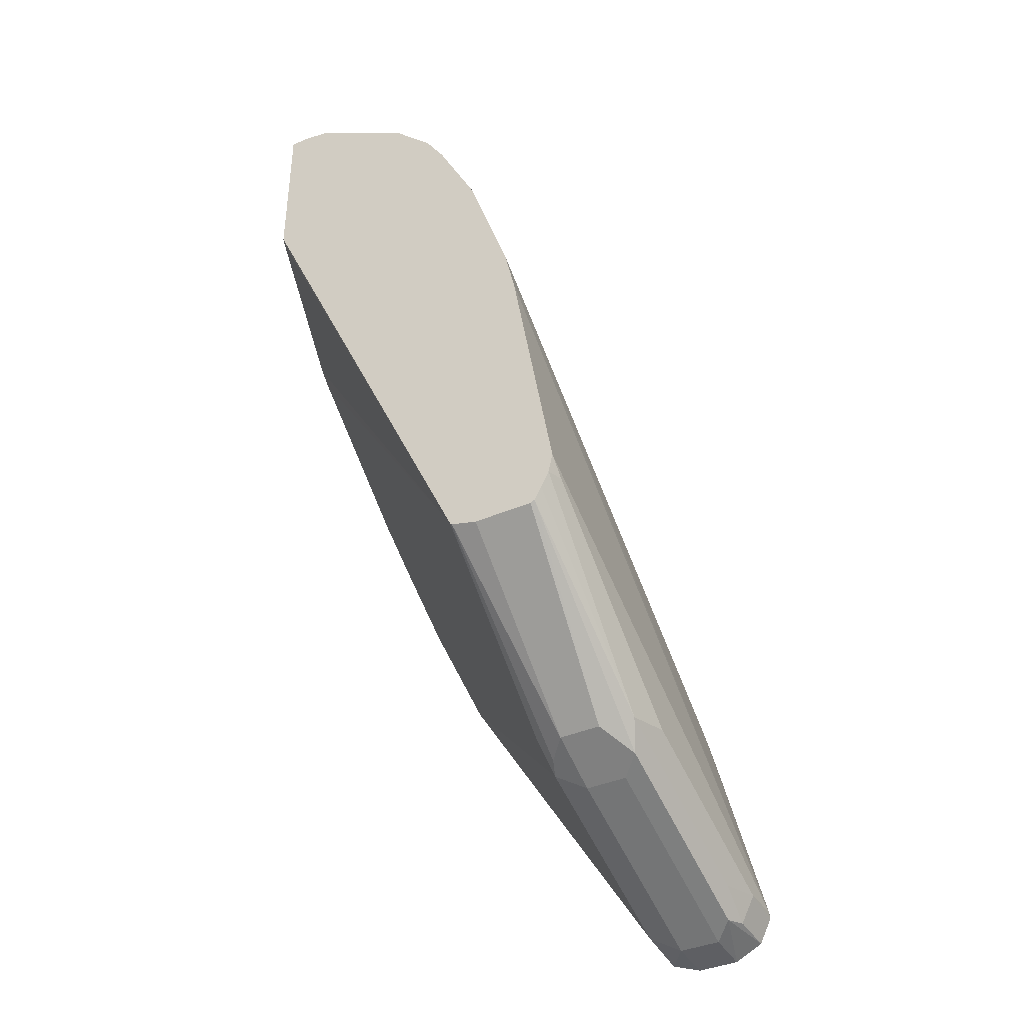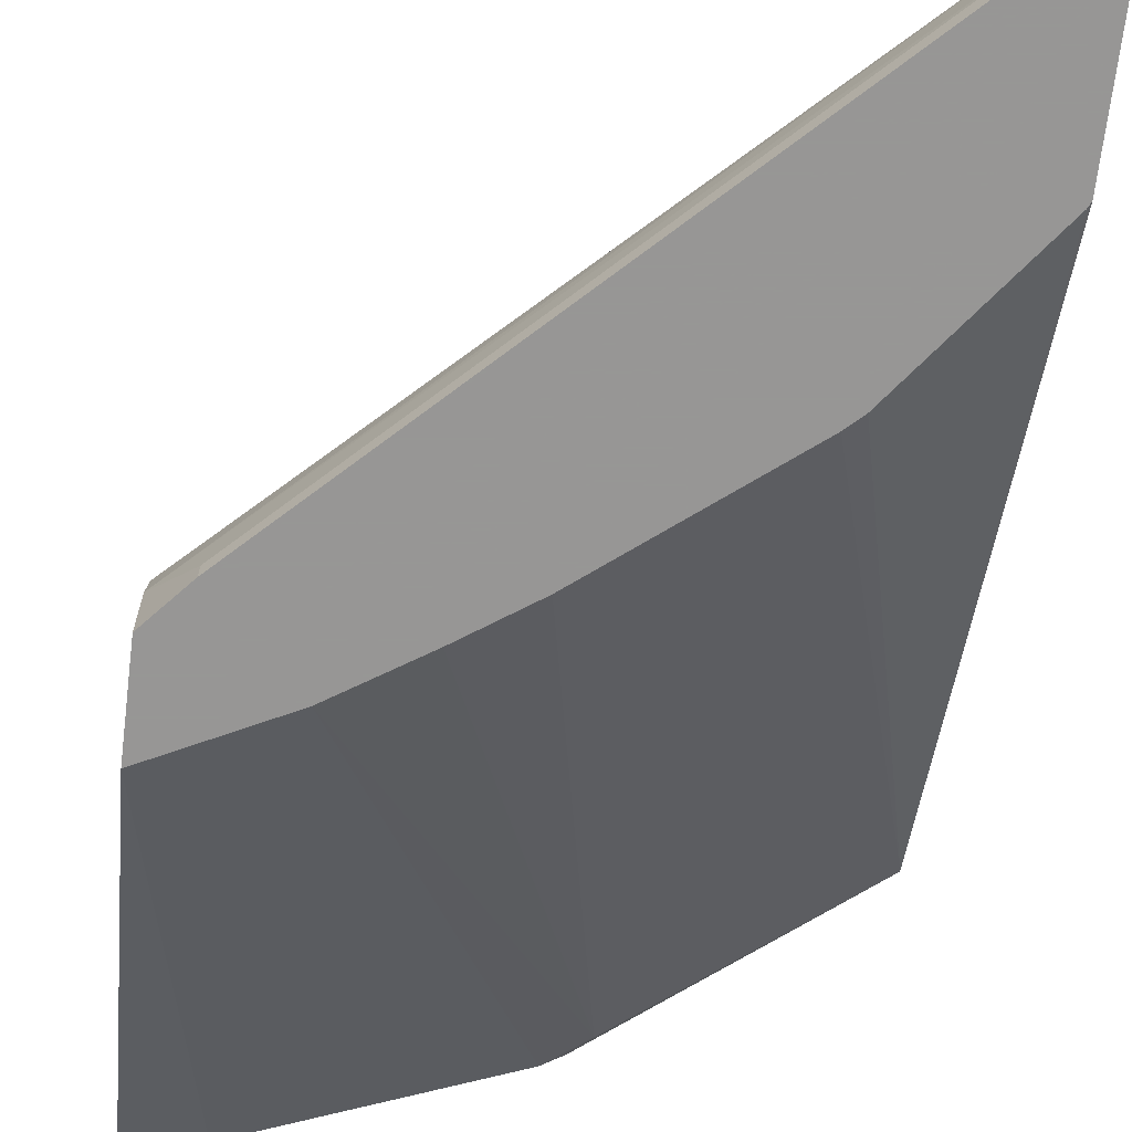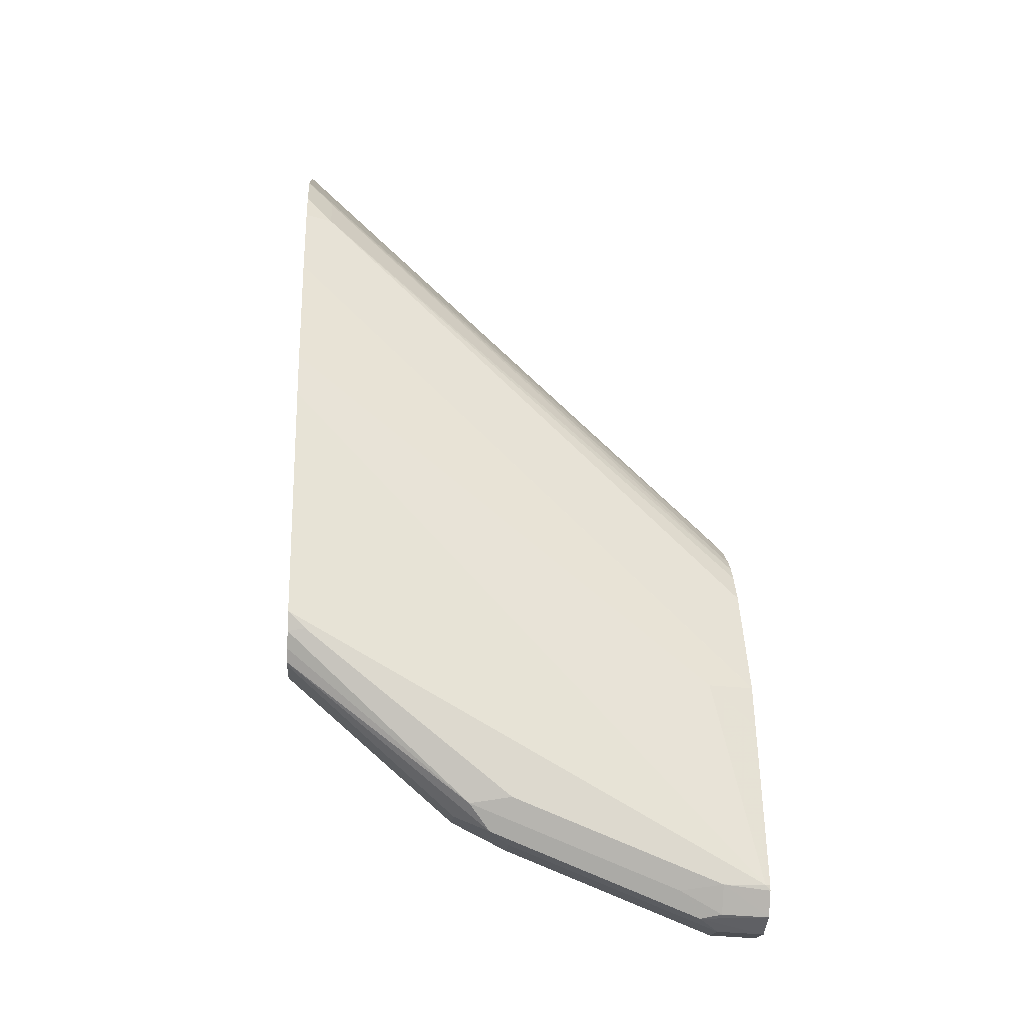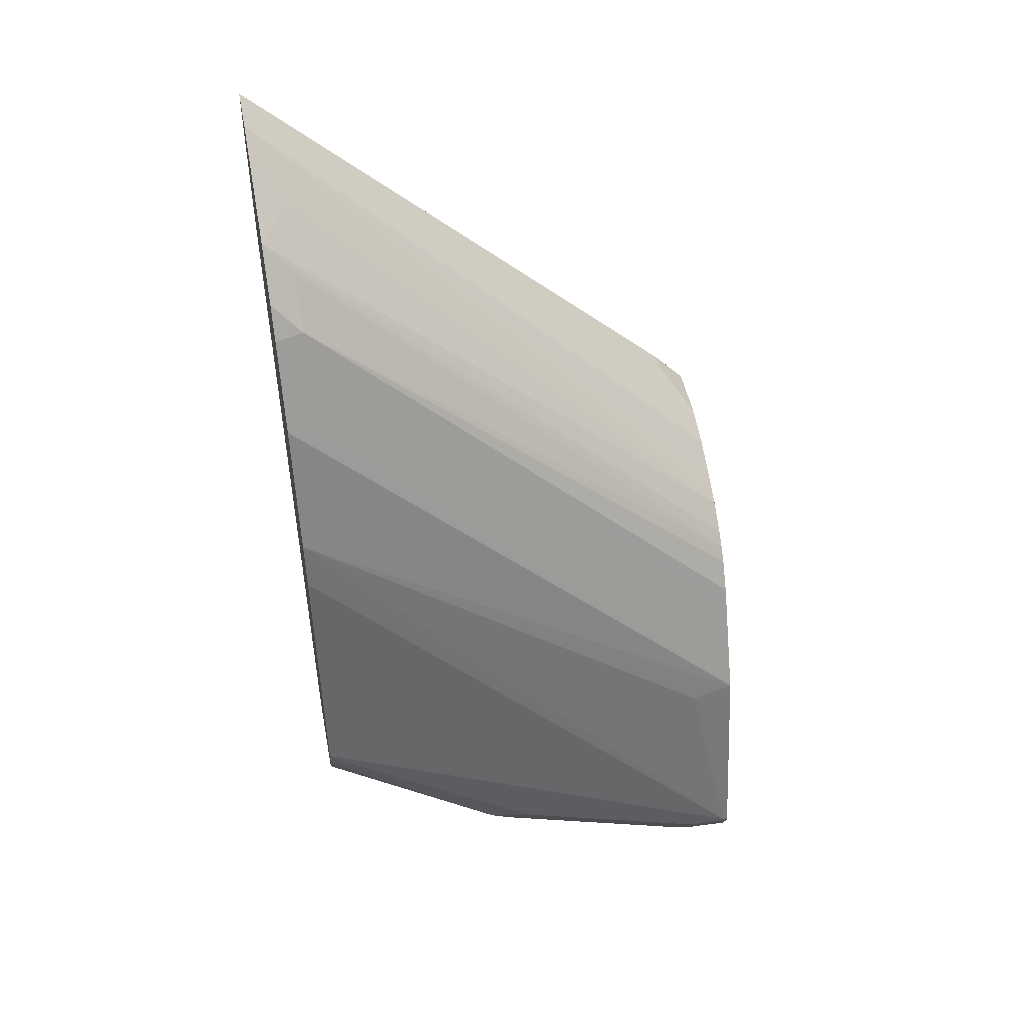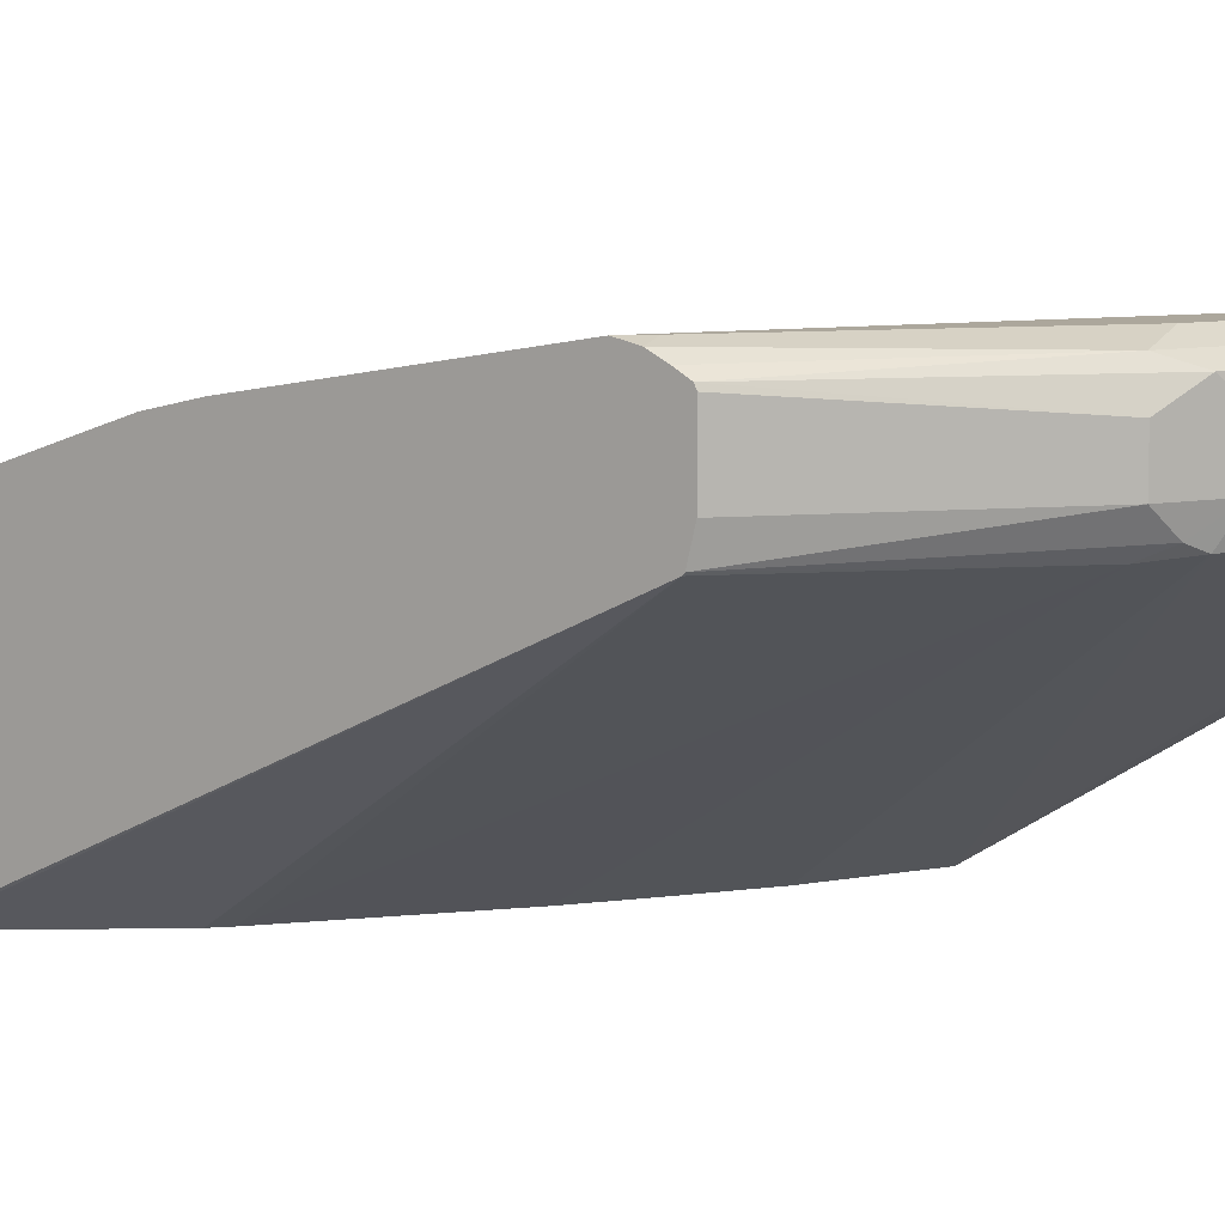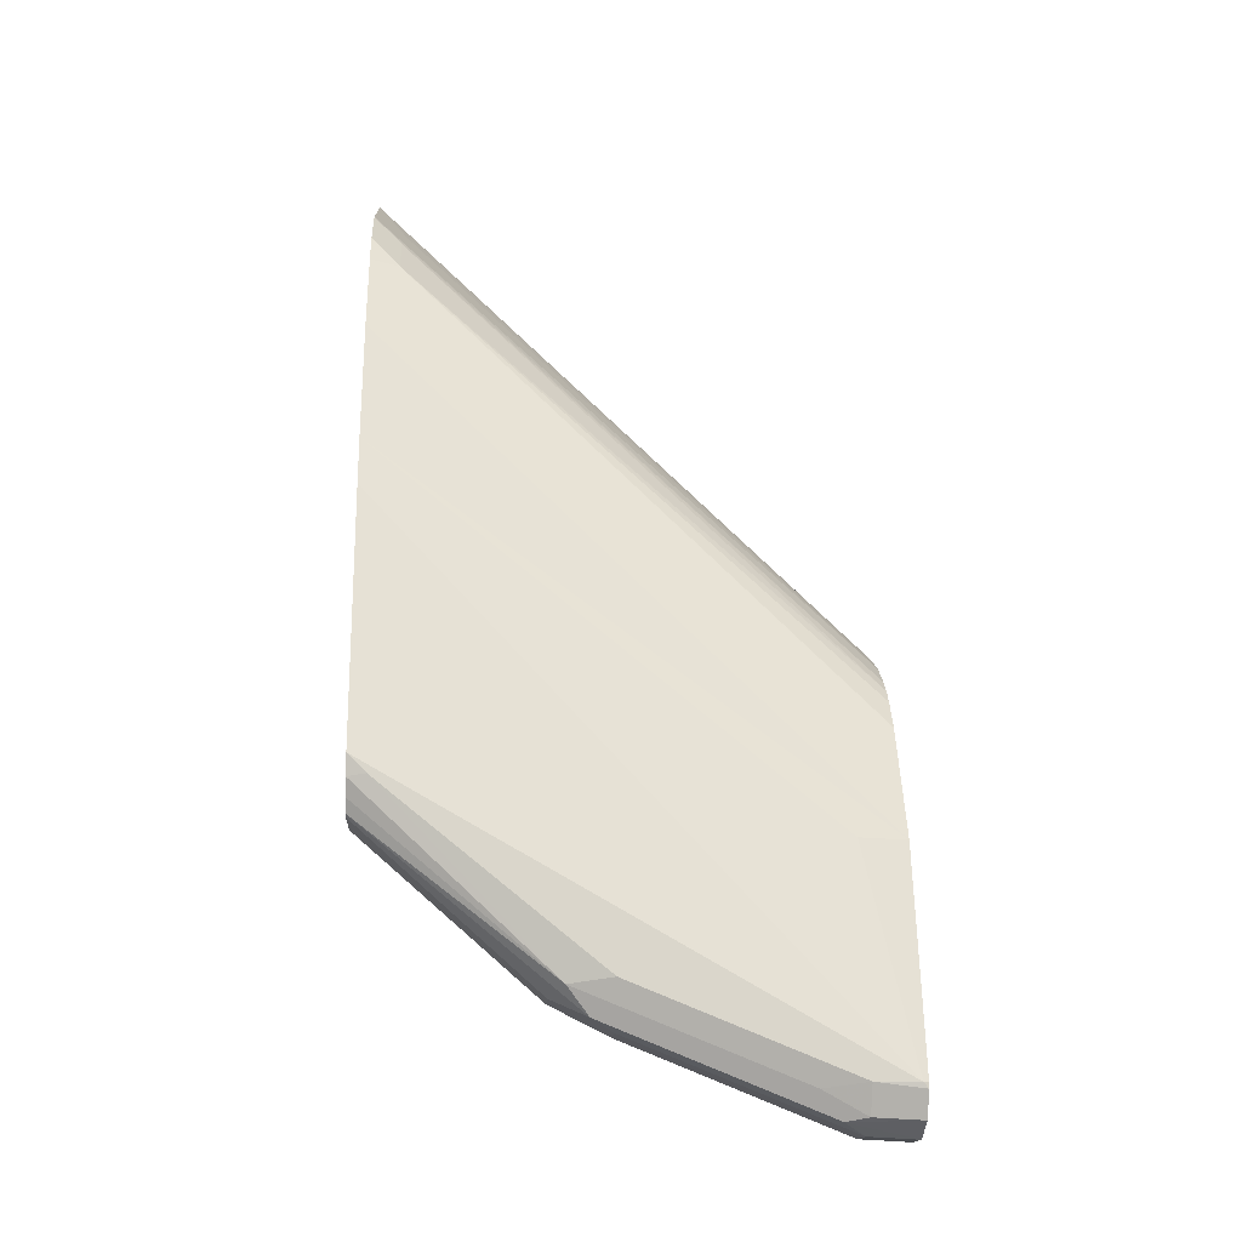
<metadata>
{"format":"obj","ext":"obj","renderer":"f3d","projection":"perspective","resolution":1024,"background":"white","views":[{"elev":-38.7,"azim":118.6,"up":"+Z"},{"elev":-68.0,"azim":-7.0,"up":"+Y"},{"elev":-17.5,"azim":175.2,"up":"+Z"},{"elev":48.1,"azim":169.1,"up":"+Z"},{"elev":8.3,"azim":124.9,"up":"+Y"},{"elev":-15.4,"azim":176.3,"up":"+Z"}]}
</metadata>
<code>
v 0.495 0.4309 -0.3026
v 0.495 0.4234 -0.3026
v 0.495 0.4445 -0.3048
v 0.2788 0.4496 -0.5163
v 0.2935 0.4309 -0.4996
v 0.495 0.4234 -0.3784
v 0.2935 0.4234 -0.4996
v 0.495 0.4923 -0.332
v 0.4808 0.4683 -0.331
v 0.2788 0.4997 -0.5355
v 0.2788 0.4871 -0.5291
v 0.2788 0.4683 -0.5208
v 0.2788 0.4234 -0.5163
v 0.4939 0.4234 -0.3804
v 0.495 0.5306 -0.6105
v 0.495 0.511 -0.3507
v 0.4824 0.4964 -0.3466
v 0.2788 0.5124 -0.5443
v 0.2788 0.4234 -0.5537
v 0.4505 0.4234 -0.4372
v 0.4145 0.5292 -0.6744
v 0.495 0.5314 -0.6112
v 0.4447 0.4234 -0.4427
v 0.495 0.5198 -0.3644
v 0.4824 0.5151 -0.3653
v 0.2788 0.5183 -0.5495
v 0.2788 0.5302 -0.7266
v 0.306 0.5308 -0.7243
v 0.3996 0.5308 -0.6868
v 0.2948 0.4234 -0.5457
v 0.4074 0.5339 -0.6837
v 0.3806 0.4234 -0.4935
v 0.3554 0.4234 -0.5108
v 0.3247 0.4234 -0.5307
v 0.495 0.5341 -0.6119
v 0.4184 0.5432 -0.6806
v 0.495 0.5386 -0.4019
v 0.4824 0.5339 -0.4028
v 0.2788 0.5385 -0.5806
v 0.2788 0.5322 -0.568
v 0.2788 0.5234 -0.5553
v 0.2788 0.5432 -0.7316
v 0.2997 0.5432 -0.7306
v 0.3934 0.5432 -0.6931
v 0.3122 0.4234 -0.537
v 0.495 0.5432 -0.6142
v 0.4027 0.5713 -0.6884
v 0.4184 0.562 -0.6806
v 0.495 0.5573 -0.4581
v 0.2788 0.5573 -0.6182
v 0.2788 0.5573 -0.618
v 0.2788 0.562 -0.7316
v 0.2997 0.562 -0.7306
v 0.3934 0.562 -0.6931
v 0.495 0.5699 -0.6142
v 0.4121 0.576 -0.6767
v 0.495 0.5718 -0.6133
v 0.3091 0.5713 -0.7259
v 0.495 0.5596 -0.4683
v 0.281 0.5807 -0.7118
v 0.2997 0.562 -0.6182
v 0.2788 0.562 -0.6369
v 0.2788 0.5747 -0.7253
v 0.3185 0.576 -0.7142
v 0.3934 0.5807 -0.6744
v 0.487 0.5807 -0.5994
v 0.495 0.5787 -0.6004
v 0.495 0.5751 -0.6076
v 0.2997 0.5745 -0.7243
v 0.495 0.562 -0.4792
v 0.495 0.5807 -0.5915
v 0.2997 0.5807 -0.7118
v 0.2788 0.5802 -0.7143
v 0.2788 0.5802 -0.7118
f 28 44 29
f 29 44 31
f 29 34 45
f 29 45 30
f 31 44 36
f 42 52 53
f 35 36 46
f 36 48 55
f 36 47 48
f 36 55 46
f 37 49 50
f 37 50 51
f 37 51 38
f 28 43 44
f 36 44 47
f 27 43 28
f 24 37 38
f 25 41 26
f 42 53 43
f 21 29 31
f 21 31 22
f 21 23 32
f 21 32 33
f 21 33 34
f 27 42 43
f 21 34 29
f 22 36 35
f 24 38 25
f 25 38 51
f 25 51 39
f 25 39 40
f 25 40 41
f 22 31 36
f 43 53 54
f 64 72 65
f 44 54 47
f 58 69 64
f 59 70 60
f 60 71 66
f 60 66 65
f 60 65 72
f 60 72 73
f 60 73 74
f 60 74 62
f 60 62 61
f 60 70 71
f 63 73 72
f 63 72 69
f 64 69 72
f 19 29 30
f 66 71 67
f 58 63 69
f 43 54 44
f 56 68 57
f 56 66 67
f 47 56 57
f 47 57 48
f 47 54 58
f 47 58 64
f 47 64 56
f 48 57 55
f 49 59 60
f 49 60 61
f 49 61 50
f 50 61 62
f 52 63 58
f 52 58 53
f 53 58 54
f 56 64 65
f 56 65 66
f 56 67 68
f 19 28 29
f 17 25 26
f 17 26 18
f 1 3 4
f 1 4 5
f 1 5 7
f 1 7 2
f 2 7 13
f 2 13 19
f 1 8 3
f 2 19 30
f 2 45 34
f 2 34 33
f 2 33 32
f 2 32 23
f 2 23 20
f 2 20 14
f 2 30 45
f 2 14 6
f 1 16 8
f 1 37 24
f 1 2 6
f 19 27 28
f 1 15 22
f 1 22 35
f 1 35 46
f 1 46 55
f 1 24 16
f 1 55 57
f 1 68 67
f 1 67 71
f 1 71 70
f 1 70 59
f 1 59 49
f 1 49 37
f 1 57 68
f 3 8 9
f 1 6 15
f 3 10 11
f 4 19 13
f 4 13 7
f 4 7 5
f 6 14 15
f 8 16 25
f 8 25 17
f 4 27 19
f 8 17 18
f 8 10 9
f 14 20 15
f 15 21 22
f 15 20 23
f 15 23 21
f 3 9 10
f 8 18 10
f 4 42 27
f 16 24 25
f 4 63 52
f 4 52 42
f 3 12 4
f 4 12 11
f 4 11 10
f 4 10 18
f 4 18 26
f 4 26 41
f 3 11 12
f 4 40 39
f 4 39 51
f 4 51 50
f 4 50 62
f 4 62 74
f 4 74 73
f 4 41 40
f 4 73 63

</code>
